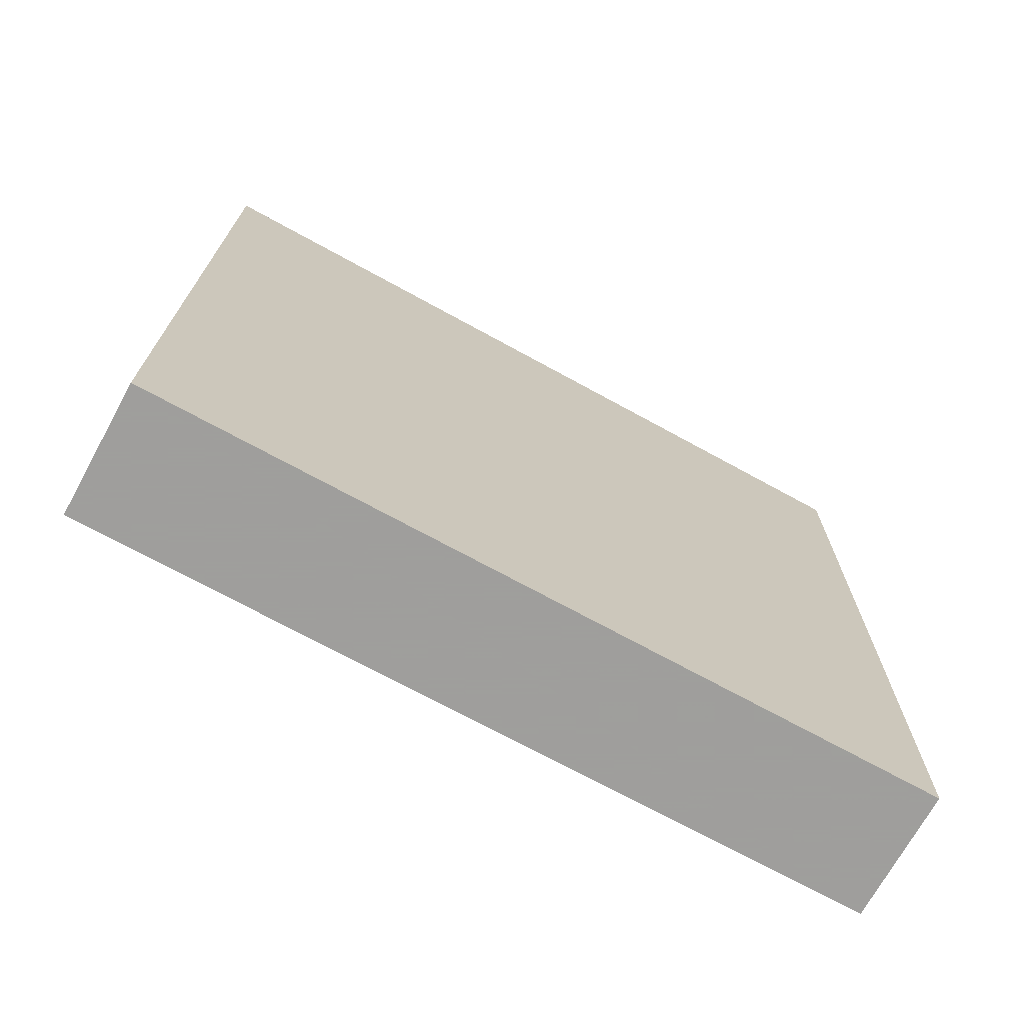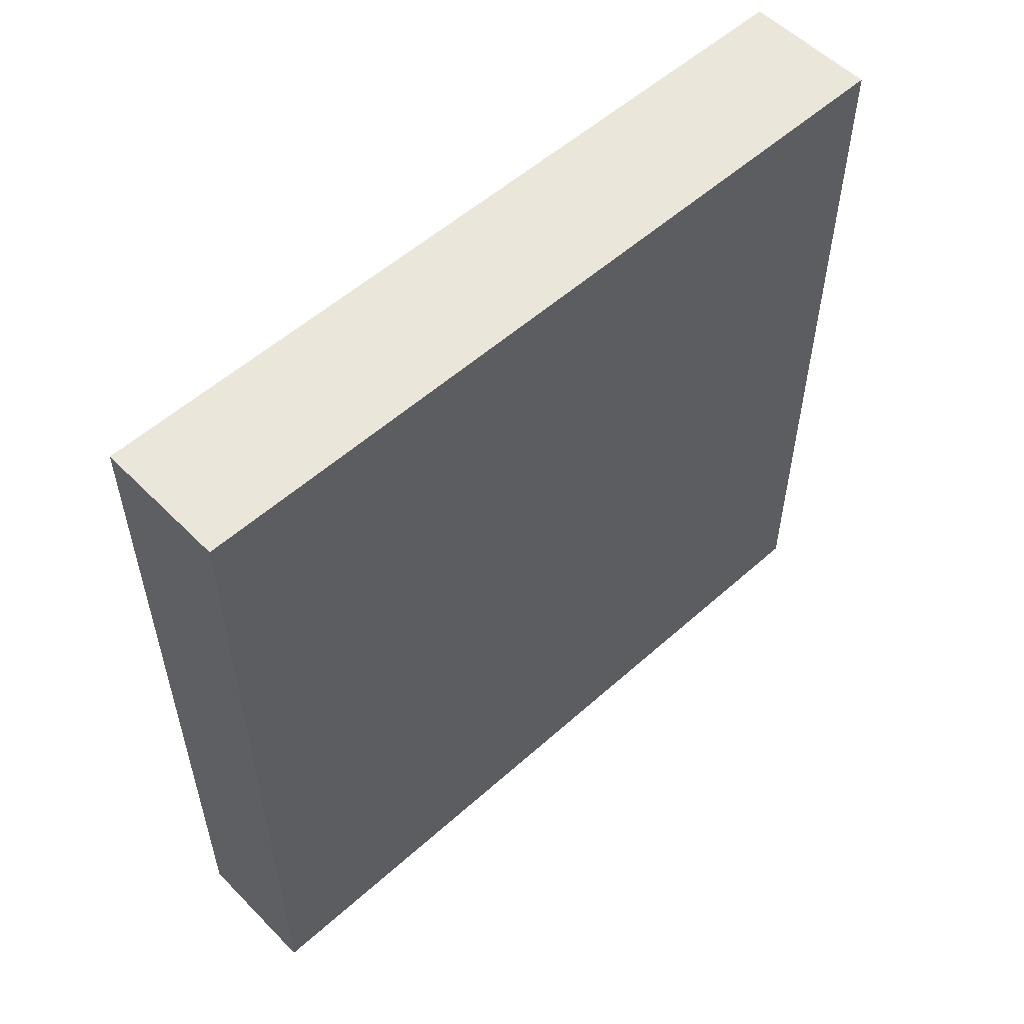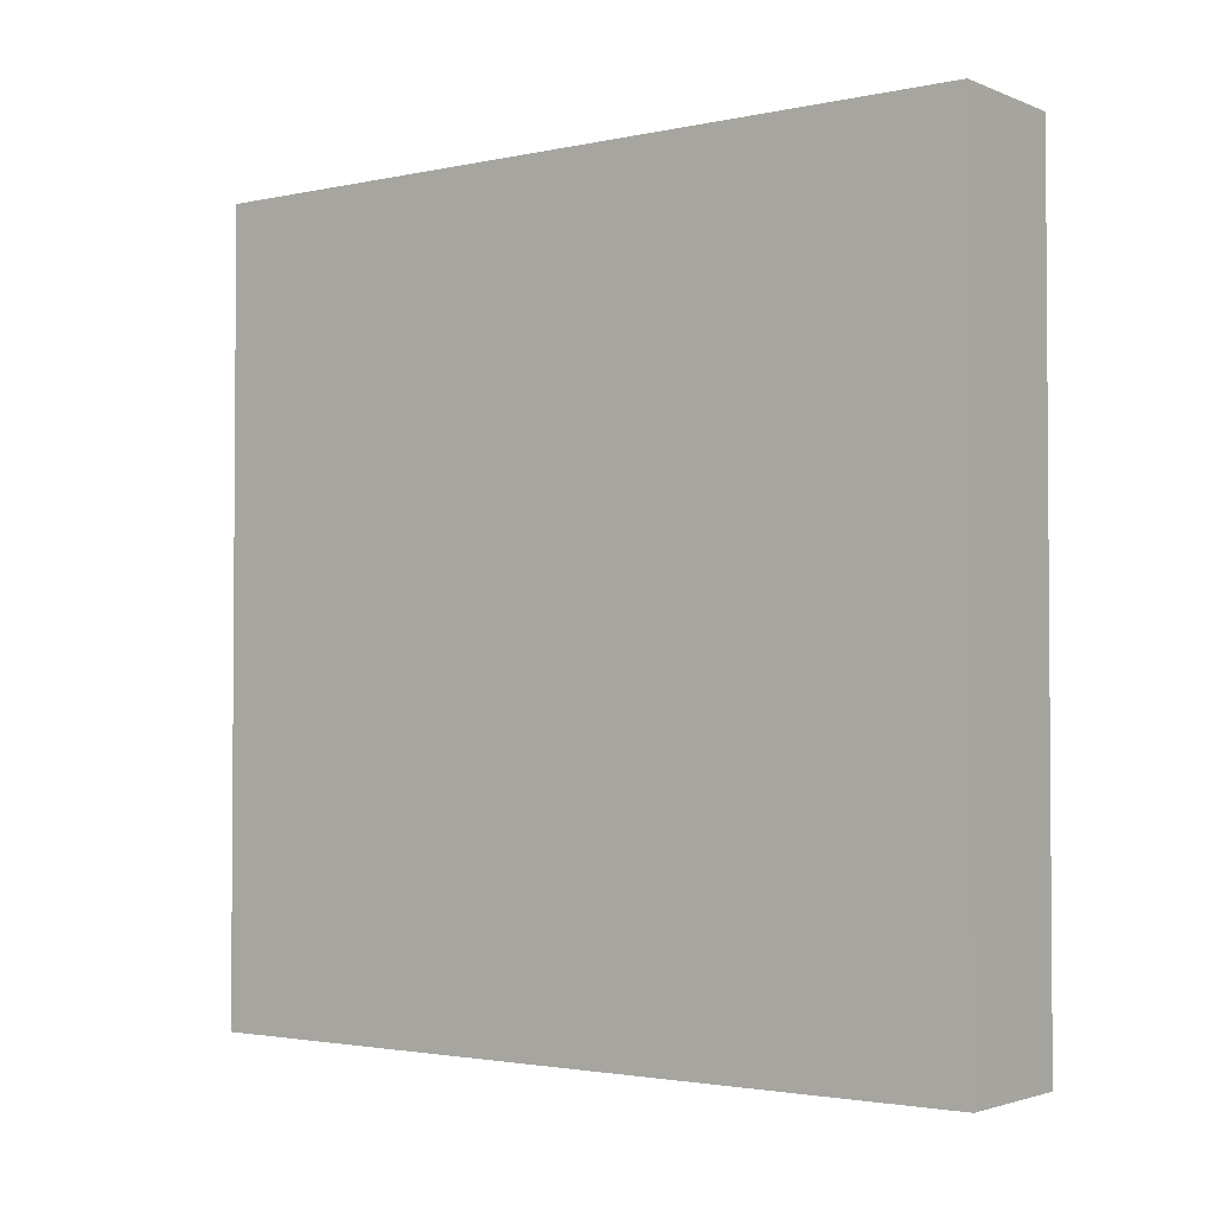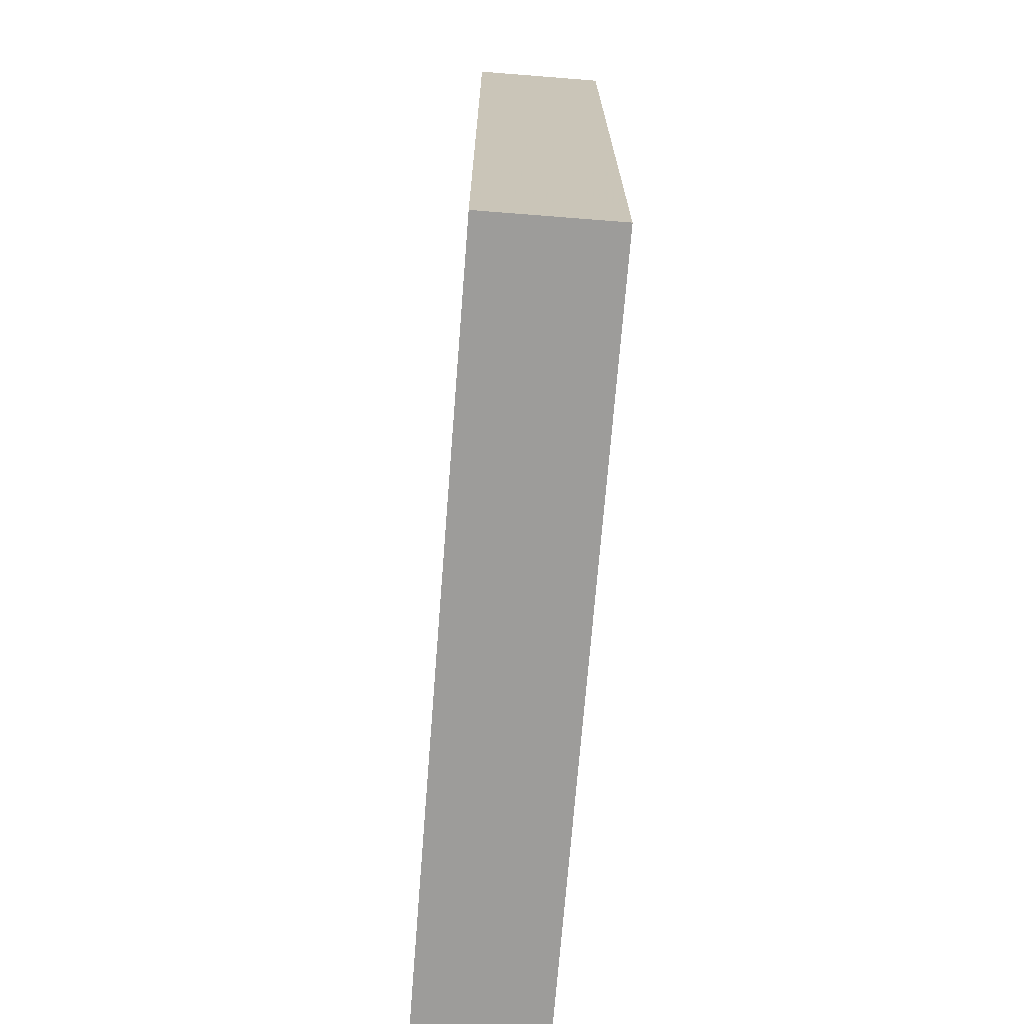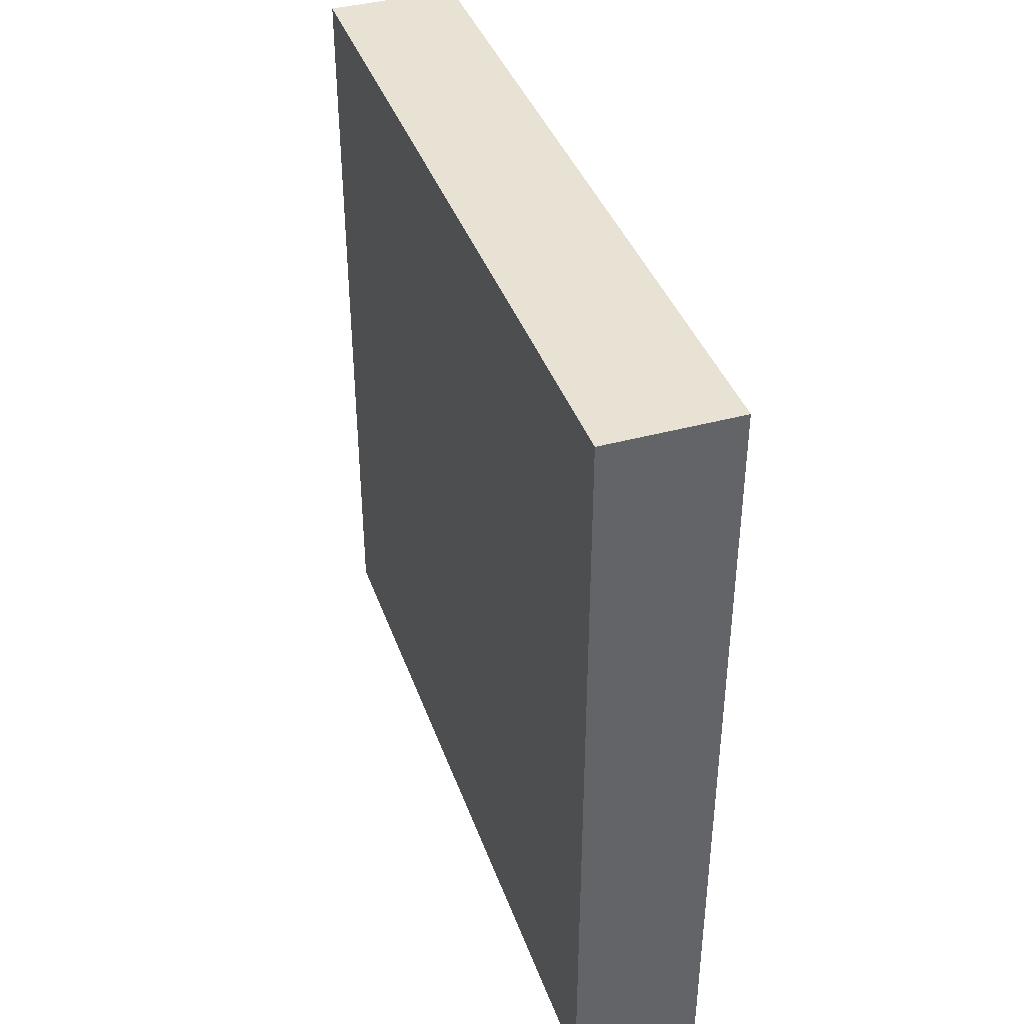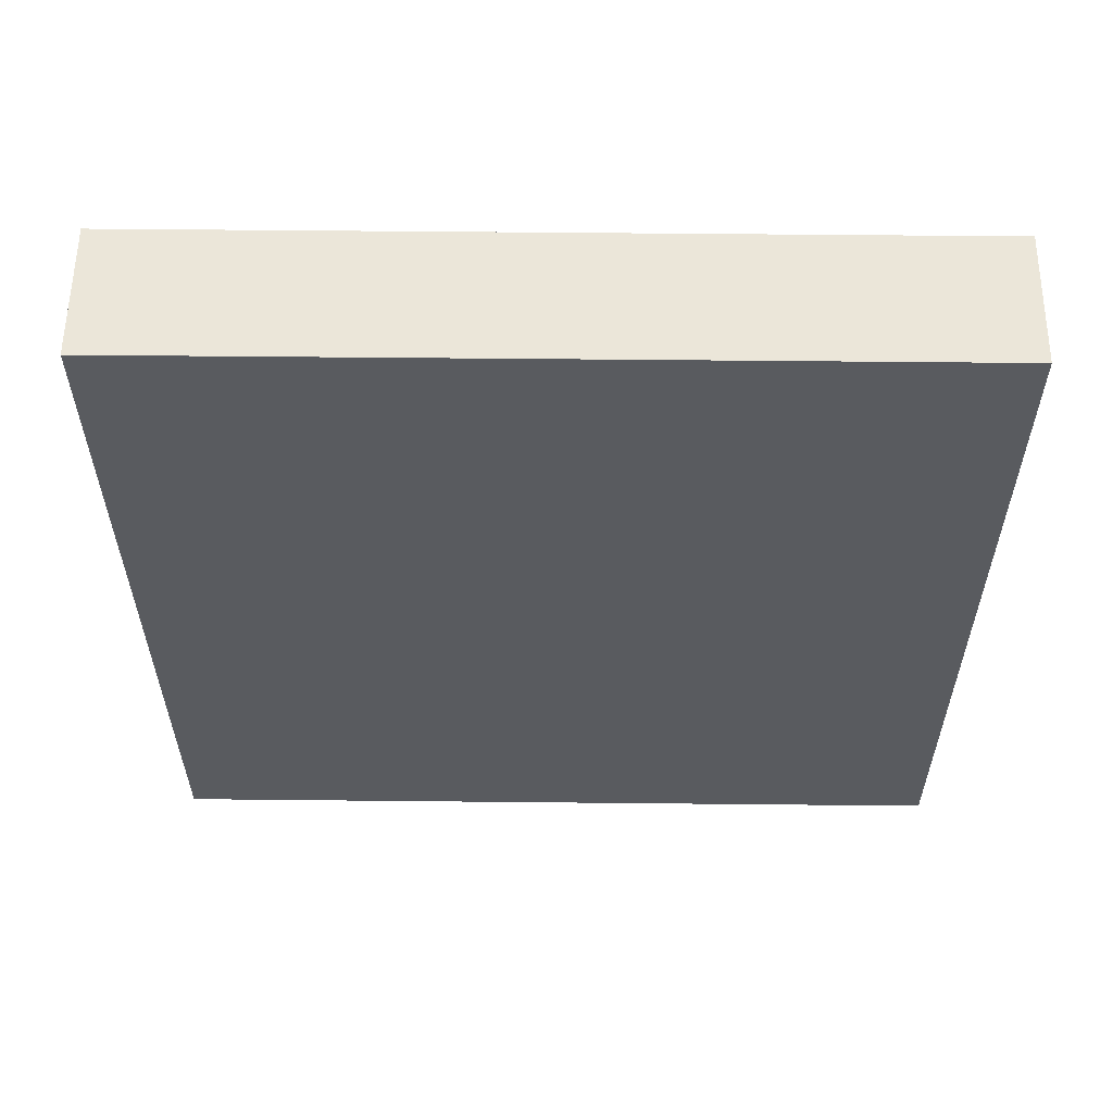
<metadata>
{"format":"obj","ext":"obj","renderer":"f3d","projection":"perspective","resolution":1024,"background":"white","views":[{"elev":-71.1,"azim":61.2,"up":"+Y"},{"elev":54.7,"azim":46.6,"up":"+Y"},{"elev":-2.4,"azim":-53.3,"up":"+Y"},{"elev":-70.2,"azim":-4.5,"up":"+Z"},{"elev":39.8,"azim":161.3,"up":"+Y"},{"elev":57.4,"azim":-89.4,"up":"+Z"}]}
</metadata>
<code>
v 768 1248 -912
v 776 1296 -912
v 768 1296 -912
v 776 1248 -912
v 776 1296 -960
v 768 1296 -960
v 768 1248 -960
v 776 1248 -960
f 1 2 3
f 1 4 2
f 3 5 6
f 3 2 5
f 4 7 8
f 4 1 7
f 6 8 7
f 6 5 8
f 1 6 7
f 1 3 6
f 2 8 5
f 2 4 8

</code>
